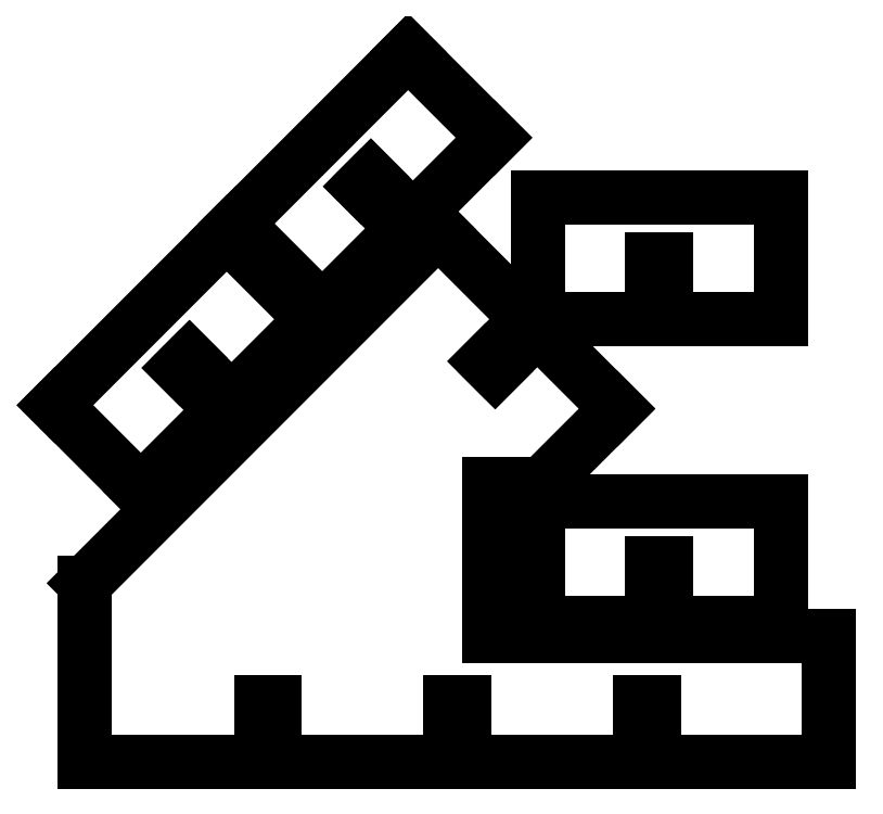
<metadata>
{"format":"dxf","ext":"dxf","renderer":"ezdxf+matplotlib","layout":"modelspace","background":"white","min_lineweight":24,"dpi":150}
</metadata>
<code>
0
SECTION
2
ENTITIES
0
LINE
8
0
10
-11.82
11
56.06
20
141.1
21
208.9
0
LINE
8
0
10
56.06
11
90
20
208.9
21
175
0
LINE
8
0
10
90
11
57.97
20
175
21
143
0
LINE
8
0
10
57.97
11
41.35
20
143
21
159.6
0
LINE
8
0
10
41.35
11
37.53
20
159.6
21
155.8
0
LINE
8
0
10
37.53
11
54.15
20
155.8
21
139.2
0
LINE
8
0
10
54.15
11
22.12
20
139.2
21
107.1
0
LINE
8
0
10
22.12
11
-11.82
20
107.1
21
141.1
0
LINE
8
0
10
0
11
0
20
0
21
70.71
0
LINE
8
0
10
0
11
139.6
20
70.71
21
210.4
0
LINE
8
0
10
139.6
11
175
20
210.4
21
175
0
LINE
8
0
10
175
11
158.4
20
175
21
158.4
0
LINE
8
0
10
158.4
11
162.2
20
158.4
21
154.6
0
LINE
8
0
10
162.2
11
178.8
20
154.6
21
171.2
0
LINE
8
0
10
178.8
11
210.4
20
171.2
21
139.6
0
LINE
8
0
10
210.4
11
180.7
20
139.6
21
110
0
LINE
8
0
10
180.7
11
160
20
110
21
110
0
LINE
8
0
10
160
11
160
20
110
21
50
0
LINE
8
0
10
160
11
294
20
50
21
50
0
LINE
8
0
10
294
11
294
20
50
21
0
0
LINE
8
0
10
294
11
225
20
0
21
0
0
LINE
8
0
10
225
11
225
20
0
21
23.5
0
LINE
8
0
10
225
11
219.6
20
23.5
21
23.5
0
LINE
8
0
10
219.6
11
219.6
20
23.5
21
0
0
LINE
8
0
10
219.6
11
150
20
0
21
0
0
LINE
8
0
10
150
11
150
20
0
21
23.5
0
LINE
8
0
10
150
11
144.6
20
23.5
21
23.5
0
LINE
8
0
10
144.6
11
144.6
20
23.5
21
0
0
LINE
8
0
10
144.6
11
75
20
0
21
0
0
LINE
8
0
10
75
11
75
20
0
21
23.5
0
LINE
8
0
10
75
11
69.6
20
23.5
21
23.5
0
LINE
8
0
10
69.6
11
69.6
20
23.5
21
0
0
LINE
8
0
10
69.6
11
0
20
0
21
0
0
LINE
8
0
10
59.89
11
127.8
20
212.8
21
280.7
0
LINE
8
0
10
127.8
11
161.7
20
280.7
21
246.7
0
LINE
8
0
10
161.7
11
129.7
20
246.7
21
214.7
0
LINE
8
0
10
129.7
11
113.1
20
214.7
21
231.3
0
LINE
8
0
10
113.1
11
109.2
20
231.3
21
227.5
0
LINE
8
0
10
109.2
11
125.9
20
227.5
21
210.9
0
LINE
8
0
10
125.9
11
93.83
20
210.9
21
178.8
0
LINE
8
0
10
93.83
11
59.89
20
178.8
21
212.8
0
LINE
8
0
10
179
11
179
20
55
21
103
0
LINE
8
0
10
179
11
275
20
103
21
103
0
LINE
8
0
10
275
11
275
20
103
21
55
0
LINE
8
0
10
275
11
229.7
20
55
21
55
0
LINE
8
0
10
229.7
11
229.7
20
55
21
78.5
0
LINE
8
0
10
229.7
11
224.3
20
78.5
21
78.5
0
LINE
8
0
10
224.3
11
224.3
20
78.5
21
55
0
LINE
8
0
10
224.3
11
179
20
55
21
55
0
LINE
8
0
10
179
11
179
20
175
21
223
0
LINE
8
0
10
179
11
275
20
223
21
223
0
LINE
8
0
10
275
11
275
20
223
21
175
0
LINE
8
0
10
275
11
229.7
20
175
21
175
0
LINE
8
0
10
229.7
11
229.7
20
175
21
198.5
0
LINE
8
0
10
229.7
11
224.3
20
198.5
21
198.5
0
LINE
8
0
10
224.3
11
224.3
20
198.5
21
175
0
LINE
8
0
10
224.3
11
179
20
175
21
175
0
ENDSEC
0
EOF

</code>
